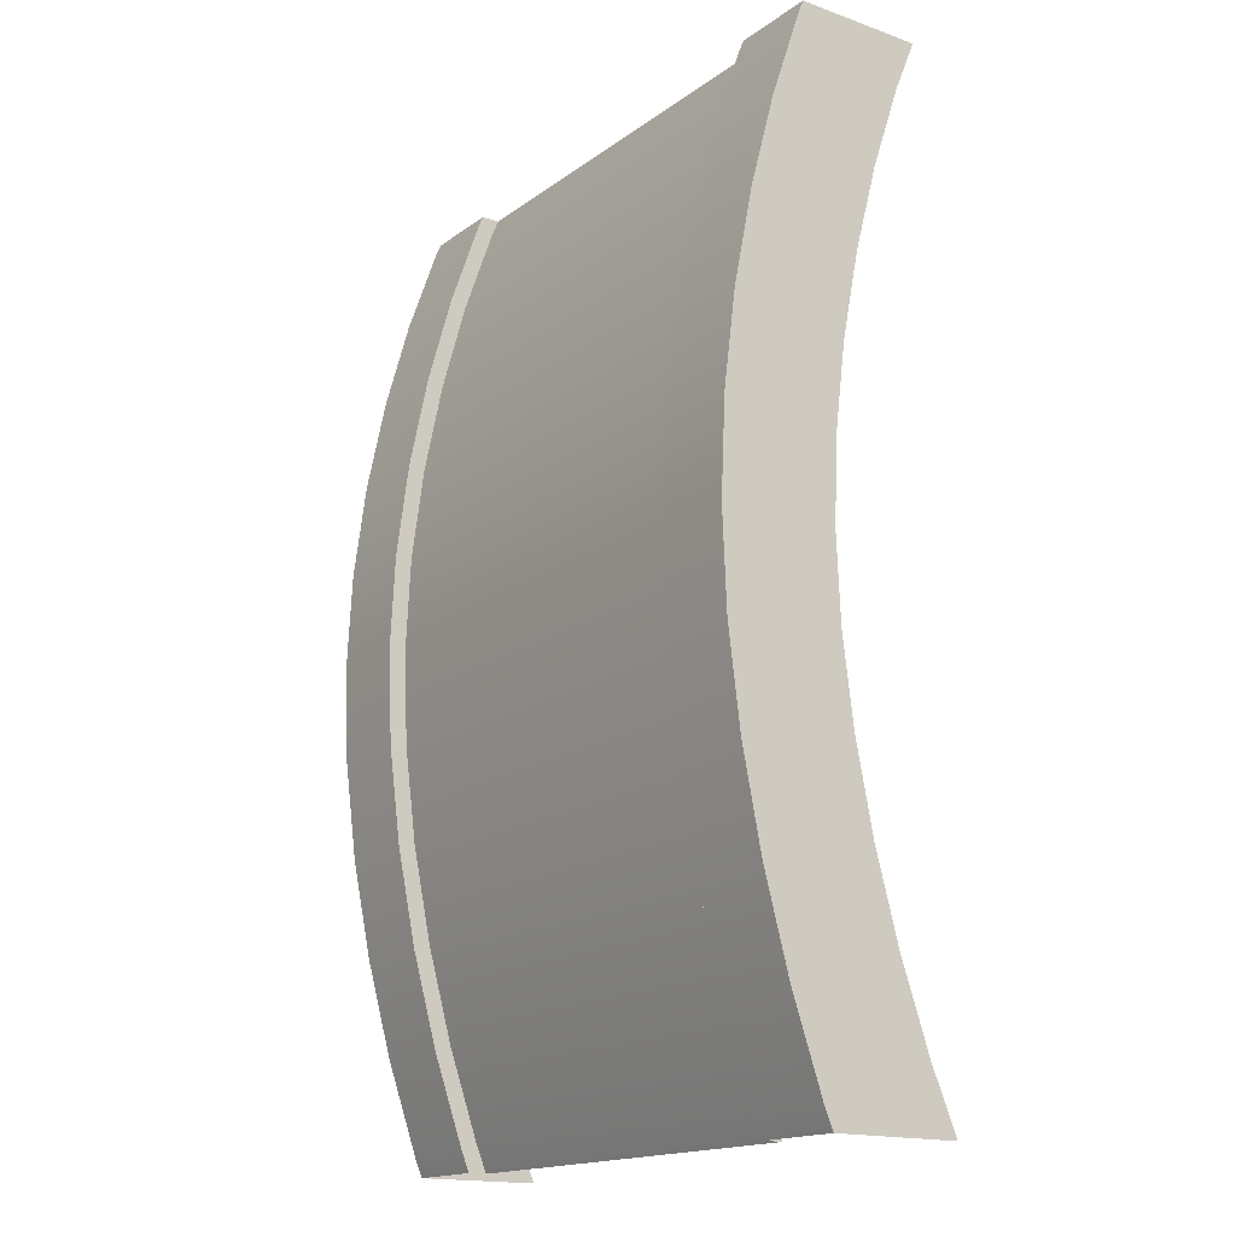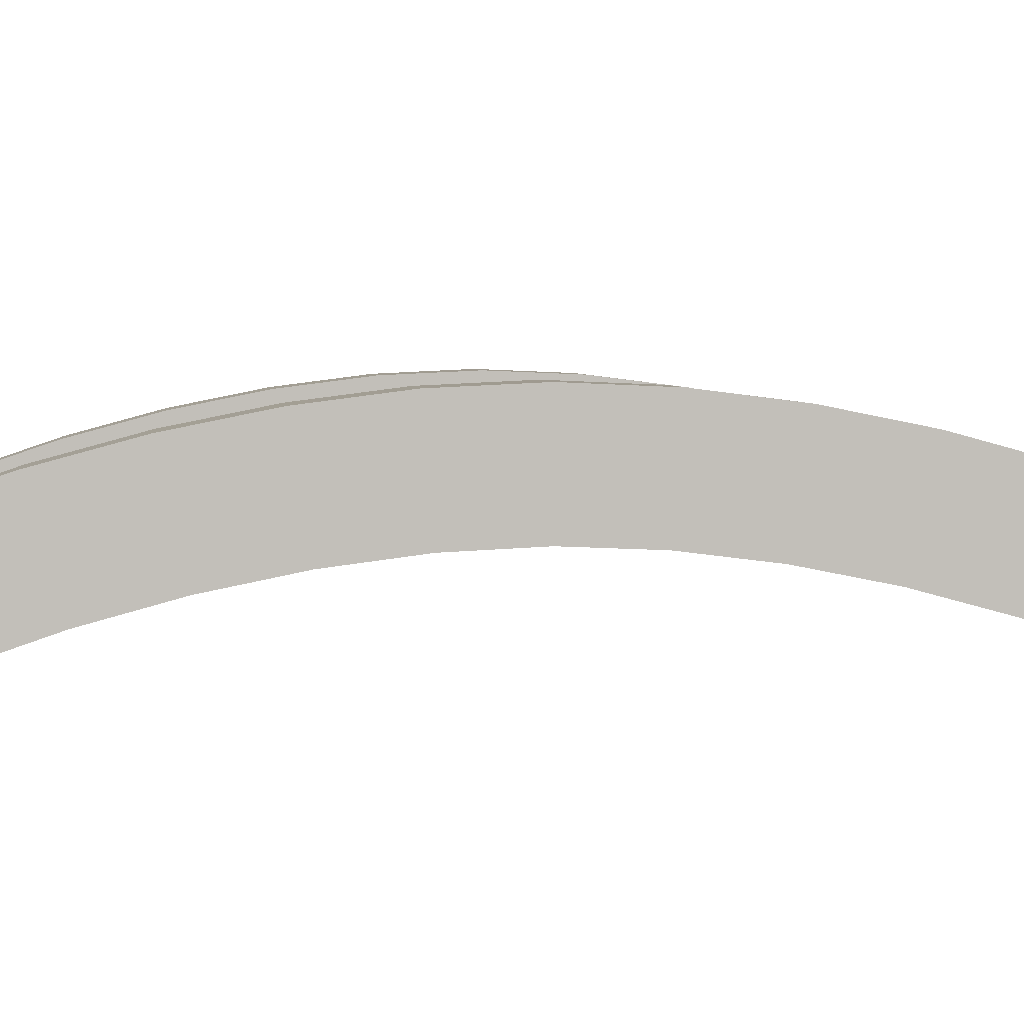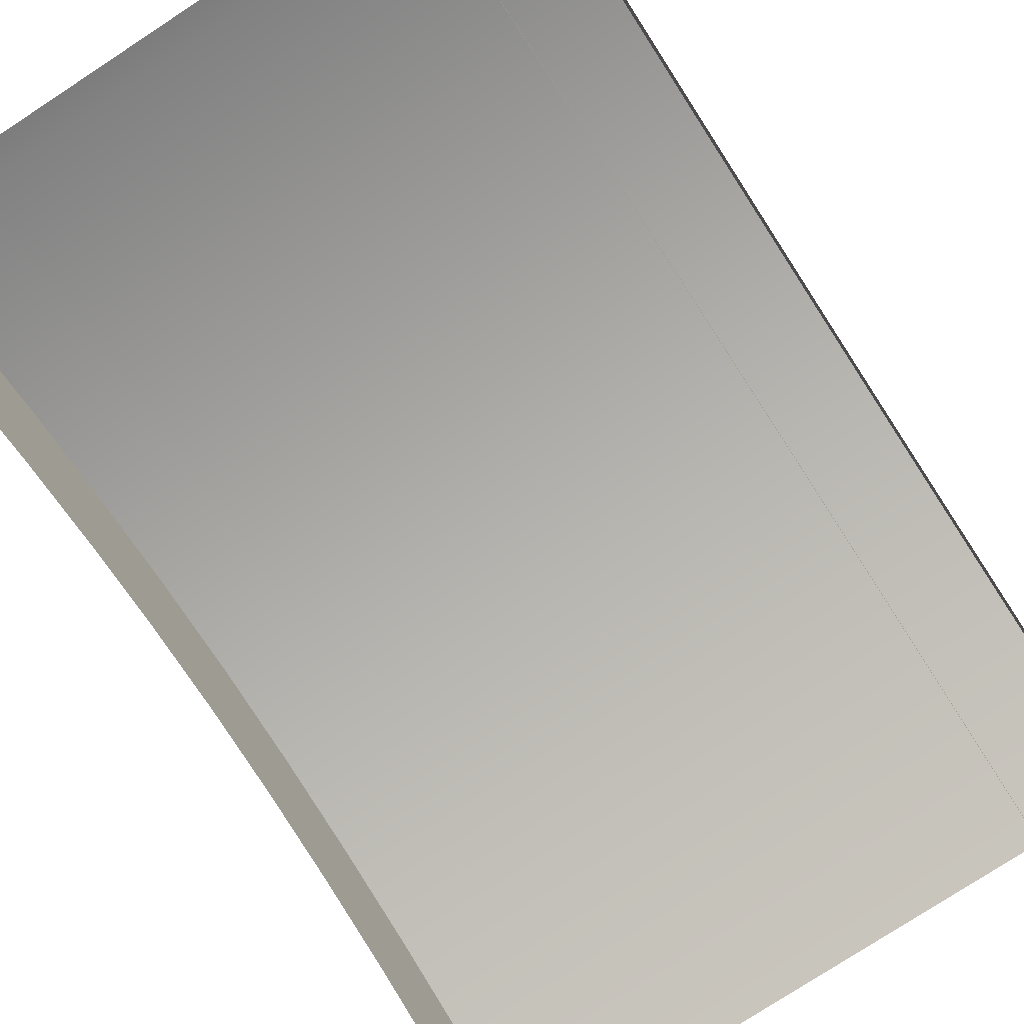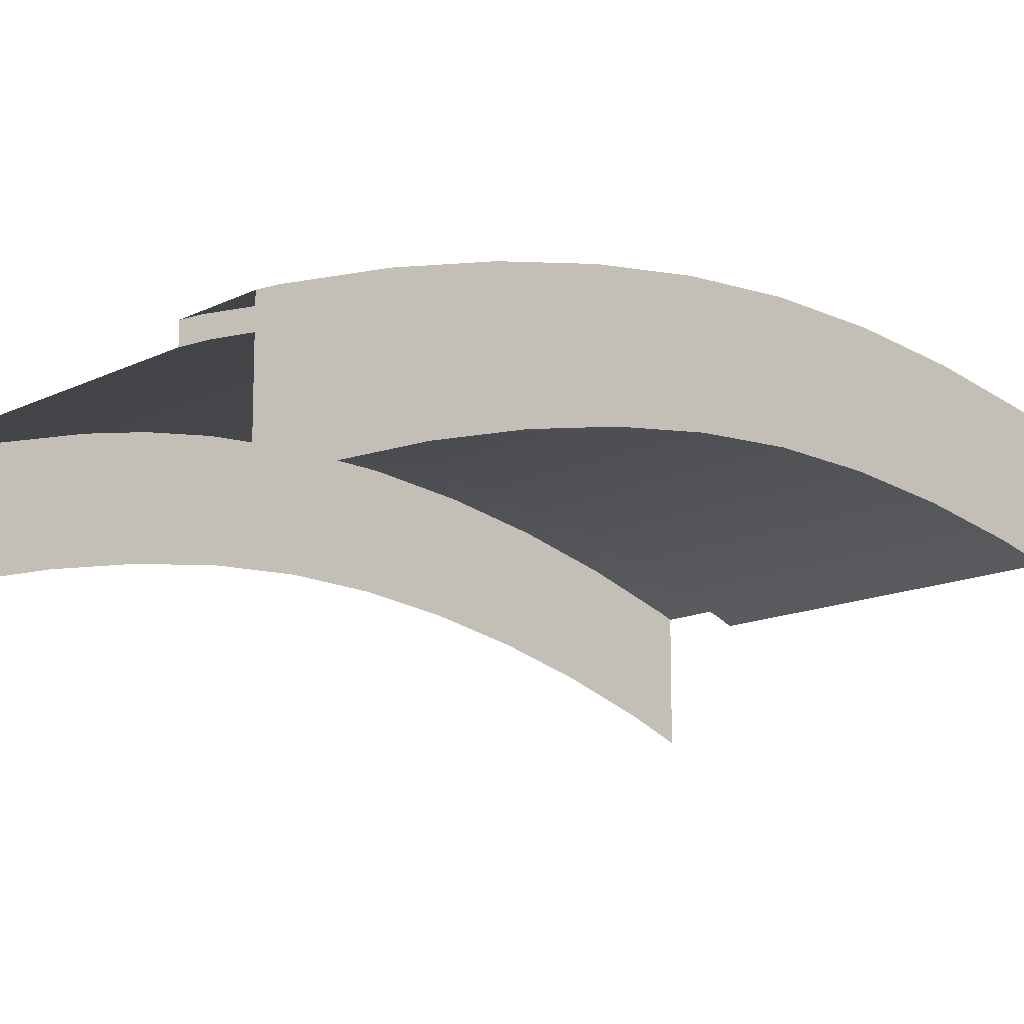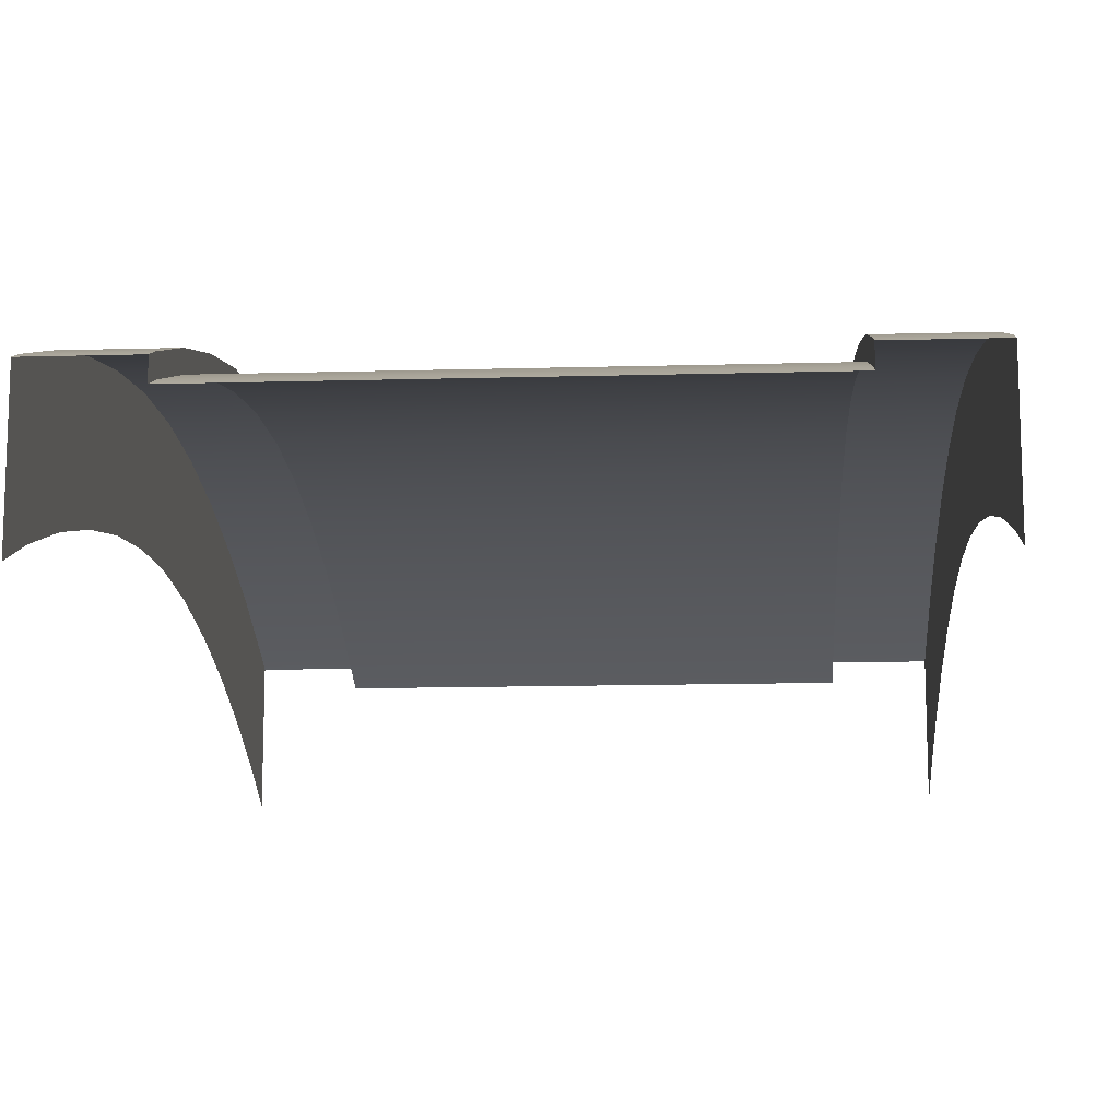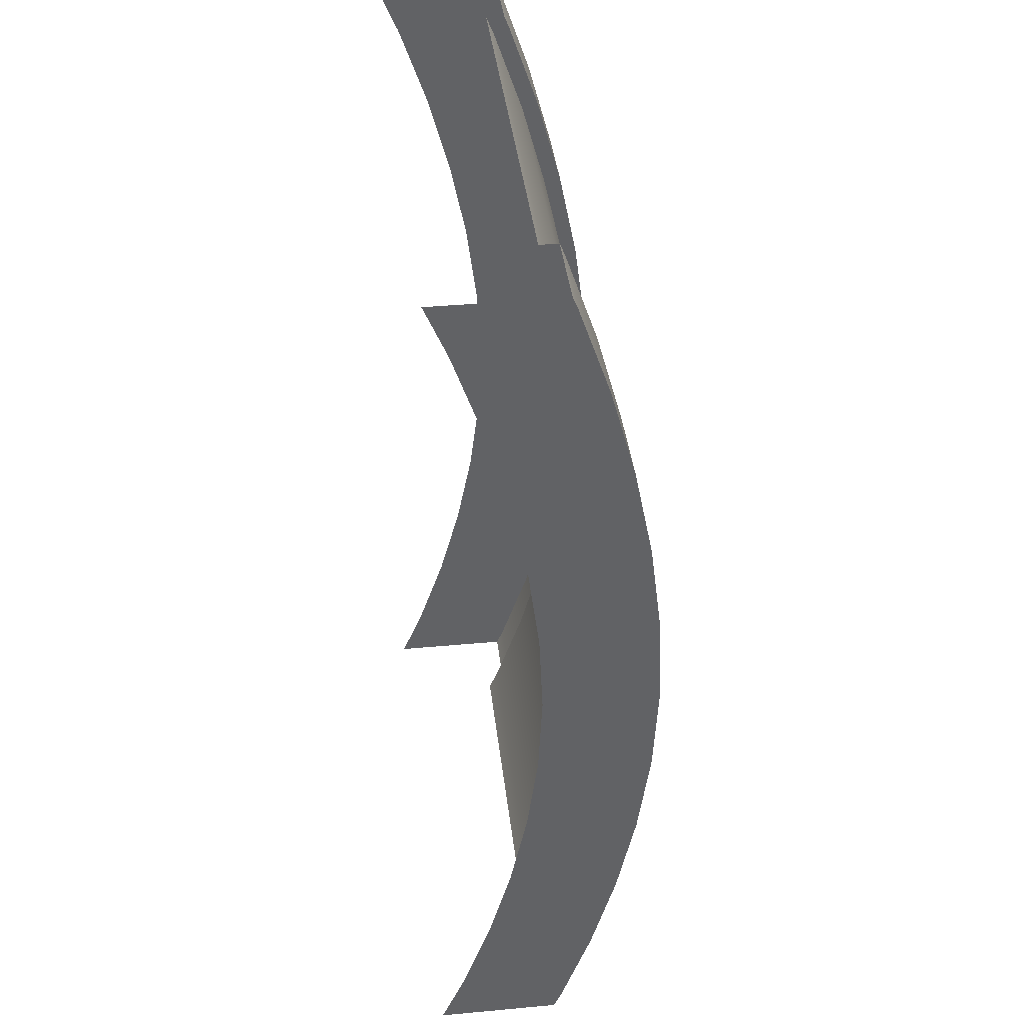
<metadata>
{"format":"obj","ext":"obj","renderer":"f3d","projection":"perspective","resolution":1024,"background":"white","views":[{"elev":-16.7,"azim":-125.3,"up":"+Z"},{"elev":3.9,"azim":83.8,"up":"+Y"},{"elev":-78.0,"azim":-146.9,"up":"+Y"},{"elev":-13.4,"azim":-131.5,"up":"+Y"},{"elev":-13.6,"azim":-176.4,"up":"+Y"},{"elev":39.9,"azim":83.5,"up":"+Z"}]}
</metadata>
<code>
o stoneBridge4
v -0.5 -0.5254 5.139
v -0.9175 0.02018 5.345
v -0.5 0.02018 5.345
v -0.9175 -0.06017 5.315
v -3.5 -0.5254 5.139
v -3.083 0.02018 5.345
v -3.5 0.02018 5.345
v -3.083 -0.06017 5.315
v -2 -0.06017 5.315
v -0.5 -0.3827 4.721
v -0.9175 0.1749 4.891
v -0.5 0.1749 4.891
v -0.9175 0.0928 4.866
v -3.5 -0.3827 4.721
v -3.083 0.1749 4.891
v -3.5 0.1749 4.891
v -3.083 0.0928 4.866
v -2 0.0928 4.866
v -0.5 -0.2671 4.294
v -0.9175 0.3003 4.428
v -0.5 0.3003 4.428
v -0.9175 0.2167 4.408
v -3.5 -0.2671 4.294
v -3.083 0.3003 4.428
v -3.5 0.3003 4.428
v -3.083 0.2167 4.408
v -2 0.2167 4.408
v -0.5 -0.1807 3.864
v -0.9175 0.3945 3.959
v -0.5 0.3945 3.959
v -0.9175 0.3098 3.945
v -3.5 -0.1807 3.864
v -3.083 0.3945 3.959
v -3.5 0.3945 3.959
v -3.083 0.3098 3.945
v -2 0.3098 3.945
v -0.5 -0.126 3.436
v -0.9175 0.4548 3.487
v -0.5 0.4548 3.487
v -0.9175 0.3693 3.48
v -3.5 -0.126 3.436
v -3.083 0.4548 3.487
v -3.5 0.4548 3.487
v -3.083 0.3693 3.48
v -2 0.3693 3.48
v -0.5 -0.1064 3.015
v -0.9175 0.4767 3.016
v -0.5 0.4767 3.016
v -0.9175 0.3908 3.015
v -3.5 -0.1064 3.015
v -3.083 0.4767 3.016
v -3.5 0.4767 3.016
v -3.083 0.3908 3.015
v -2 0.3908 3.015
v -0.5 -0.1246 2.594
v -0.9175 0.4563 2.544
v -0.5 0.4563 2.544
v -0.9175 0.3707 2.551
v -3.5 -0.1246 2.594
v -3.083 0.4563 2.544
v -3.5 0.4563 2.544
v -3.083 0.3707 2.551
v -2 0.3707 2.551
v -0.5 -0.1787 2.167
v -0.9175 0.3967 2.072
v -0.5 0.3967 2.072
v -0.9175 0.3119 2.086
v -3.5 -0.1787 2.167
v -3.083 0.3967 2.072
v -3.5 0.3967 2.072
v -3.083 0.3119 2.086
v -2 0.3119 2.086
v -0.5 -0.2649 1.739
v -0.9175 0.3024 1.604
v -0.5 0.3024 1.604
v -0.9175 0.2188 1.624
v -3.5 -0.2649 1.739
v -3.083 0.3024 1.604
v -3.5 0.3024 1.604
v -3.083 0.2188 1.624
v -2 0.2188 1.624
v -0.5 -0.3806 1.313
v -0.9175 0.1766 1.142
v -0.5 0.1766 1.142
v -0.9175 0.09455 1.167
v -3.5 -0.3806 1.313
v -3.083 0.1766 1.142
v -3.5 0.1766 1.142
v -3.083 0.09455 1.167
v -2 0.09455 1.167
v -0.5 -0.5244 0.8963
v -0.9175 0.02048 0.6887
v -0.5 0.02048 0.6887
v -0.9175 -0.05976 0.7193
v -3.5 -0.5244 0.8963
v -3.083 0.02048 0.6887
v -3.5 0.02048 0.6887
v -3.083 -0.05976 0.7193
v -2 -0.05976 0.7193
v -0.9175 -0.01689 0.6
v -0.5 -0.6491 0.6
v -0.9175 -0.11 0.6
v -2 -0.11 0.6
v -3.083 -0.11 0.6
v -3.5 -0.01689 0.6
v -3.083 -0.01689 0.6
v -3.5 -0.6491 0.6
v -0.5 -0.01689 0.6
v -0.5 -0.002739 5.4
v -0.5 -0.6339 5.4
v -0.9175 -0.002739 5.4
v -0.9175 -0.09569 5.4
v -2 -0.09569 5.4
v -3.083 -0.09569 5.4
v -3.083 -0.002739 5.4
v -3.5 -0.002739 5.4
v -3.5 -0.6339 5.4
f 1 3 109 110
f 4 112 111 2
f 5 117 116 7
f 8 6 115 114
f 4 13 18 9
f 10 12 3 1
f 13 4 2 11
f 3 12 11 2
f 8 9 18 17
f 14 5 7 16
f 17 15 6 8
f 7 6 15 16
f 13 22 27 18
f 19 21 12 10
f 22 13 11 20
f 12 21 20 11
f 17 18 27 26
f 23 14 16 25
f 26 24 15 17
f 16 15 24 25
f 22 31 36 27
f 28 30 21 19
f 31 22 20 29
f 21 30 29 20
f 26 27 36 35
f 32 23 25 34
f 35 33 24 26
f 25 24 33 34
f 31 40 45 36
f 37 39 30 28
f 40 31 29 38
f 30 39 38 29
f 35 36 45 44
f 41 32 34 43
f 44 42 33 35
f 34 33 42 43
f 40 49 54 45
f 46 48 39 37
f 49 40 38 47
f 39 48 47 38
f 44 45 54 53
f 50 41 43 52
f 53 51 42 44
f 43 42 51 52
f 49 58 63 54
f 55 57 48 46
f 58 49 47 56
f 48 57 56 47
f 53 54 63 62
f 59 50 52 61
f 62 60 51 53
f 52 51 60 61
f 58 67 72 63
f 64 66 57 55
f 67 58 56 65
f 57 66 65 56
f 62 63 72 71
f 68 59 61 70
f 71 69 60 62
f 61 60 69 70
f 67 76 81 72
f 73 75 66 64
f 76 67 65 74
f 66 75 74 65
f 71 72 81 80
f 77 68 70 79
f 80 78 69 71
f 70 69 78 79
f 76 85 90 81
f 82 84 75 73
f 85 76 74 83
f 75 84 83 74
f 80 81 90 89
f 86 77 79 88
f 89 87 78 80
f 79 78 87 88
f 85 94 99 90
f 91 93 84 82
f 94 85 83 92
f 84 93 92 83
f 89 90 99 98
f 95 86 88 97
f 98 96 87 89
f 88 87 96 97
f 94 102 103 99
f 93 108 100 92
f 98 99 103 104
f 97 96 106 105
f 104 106 96 98
f 101 108 93 91
f 114 113 9 8
f 116 115 6 7
f 105 107 95 97
f 100 102 94 92
f 113 112 4 9
f 111 109 3 2

</code>
